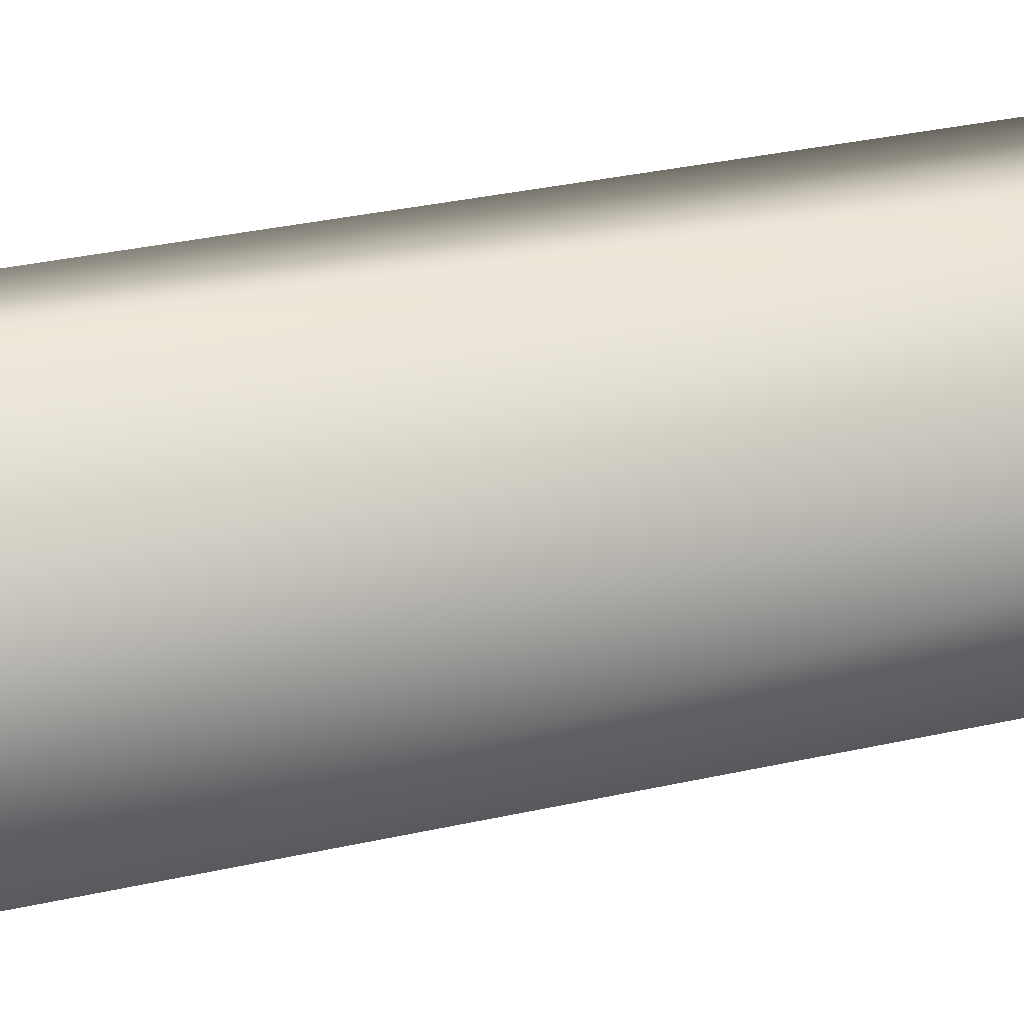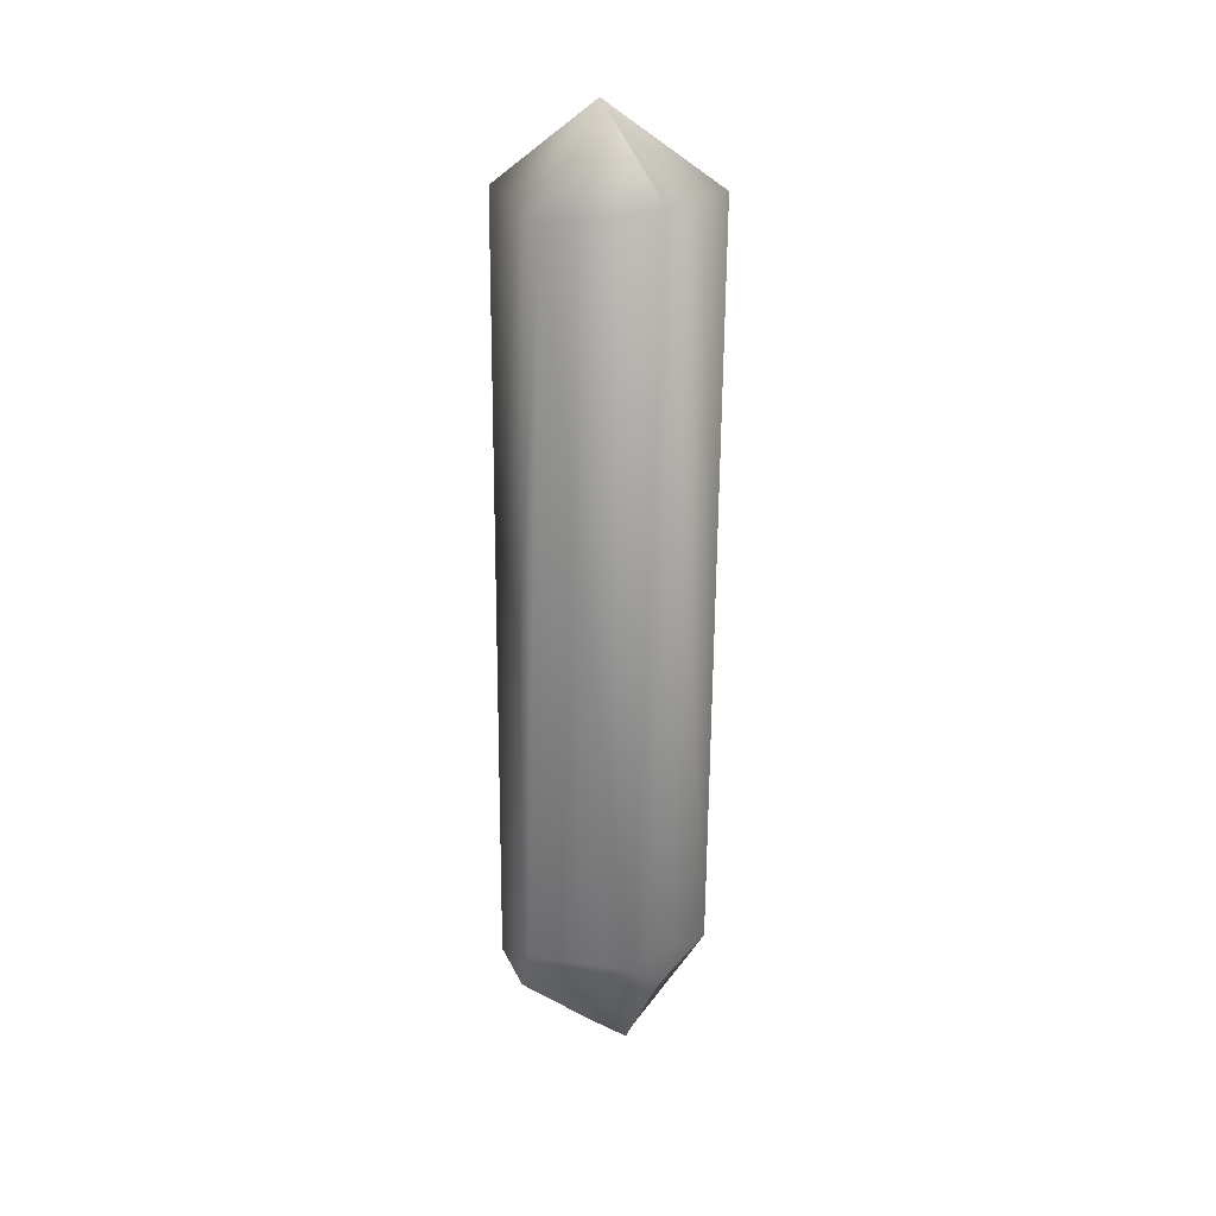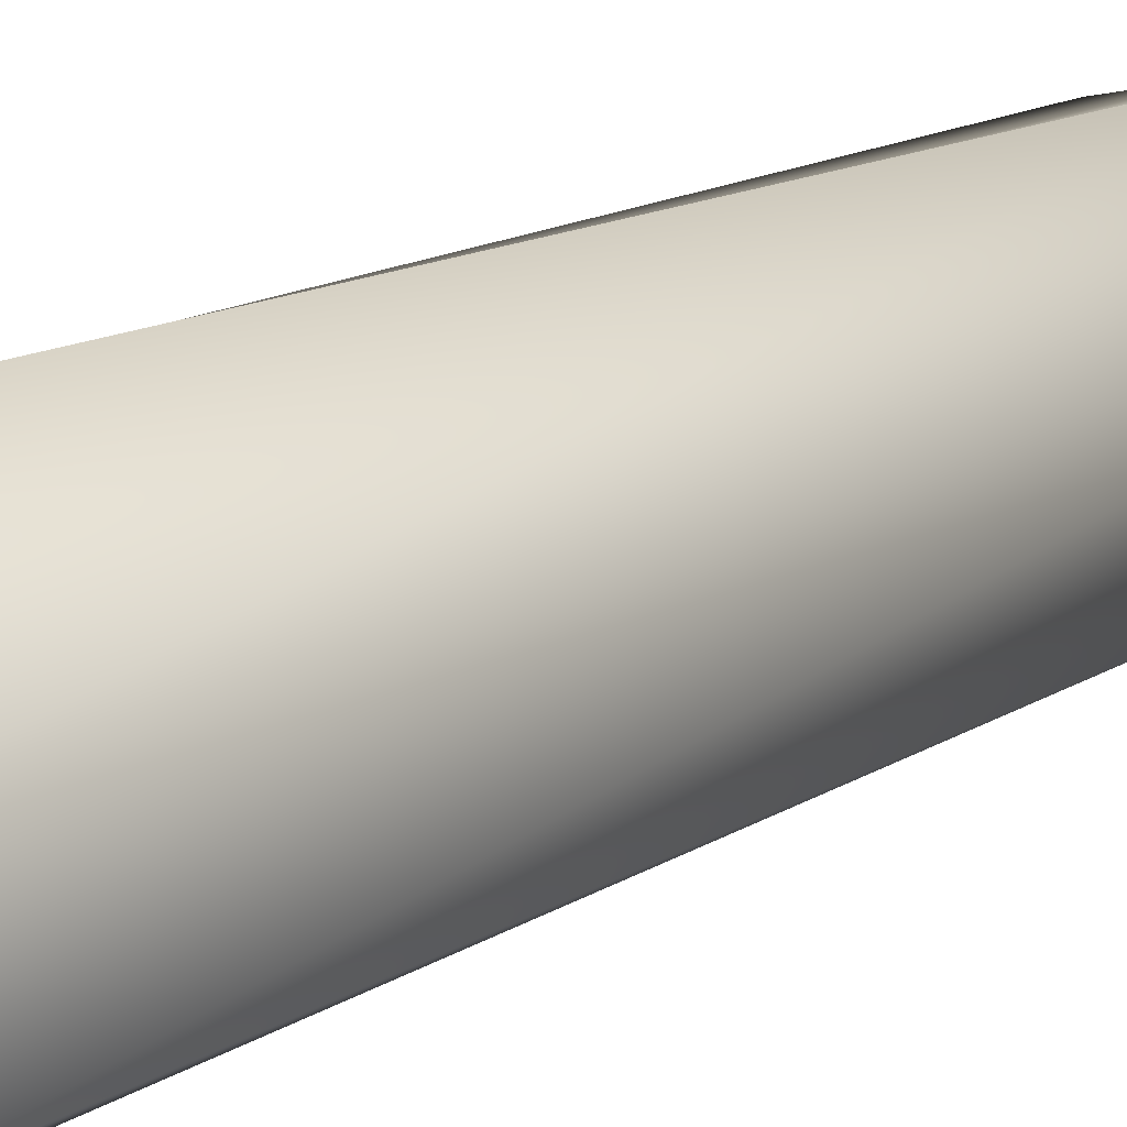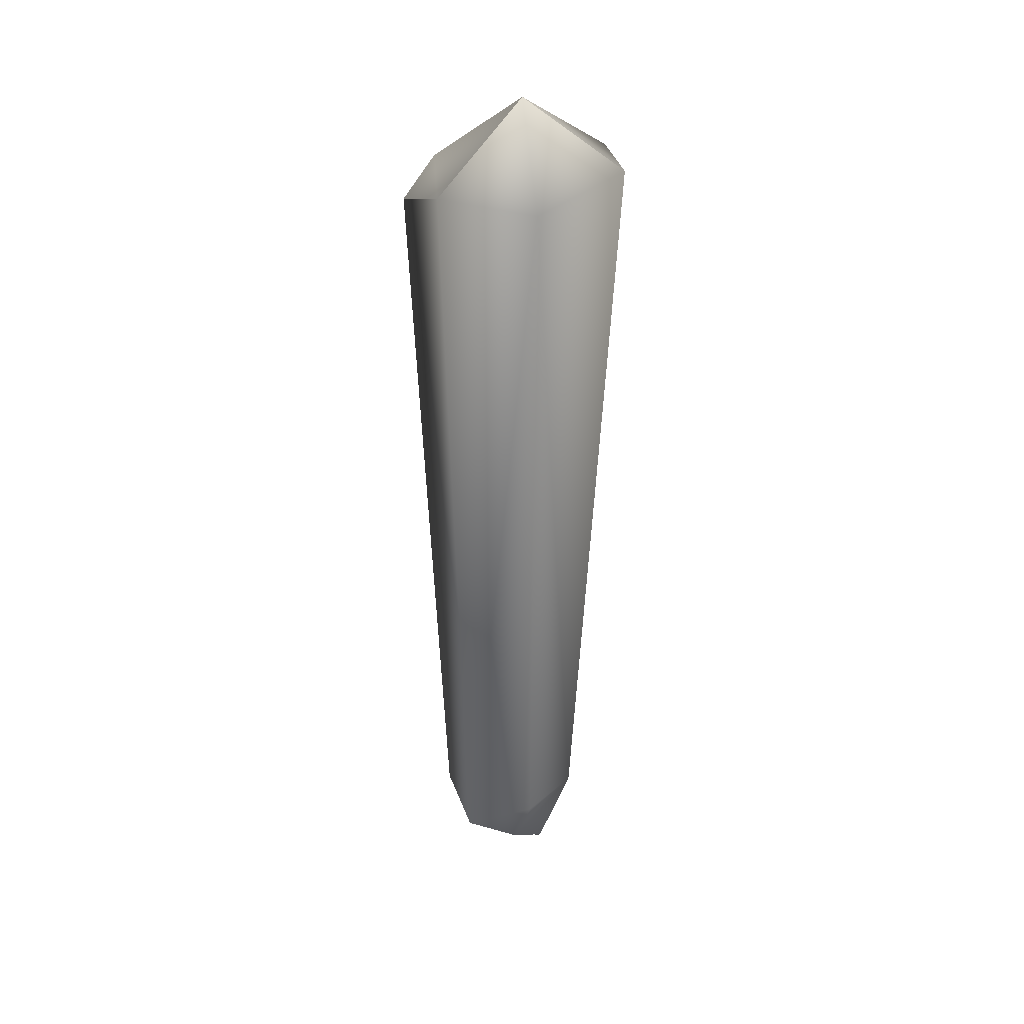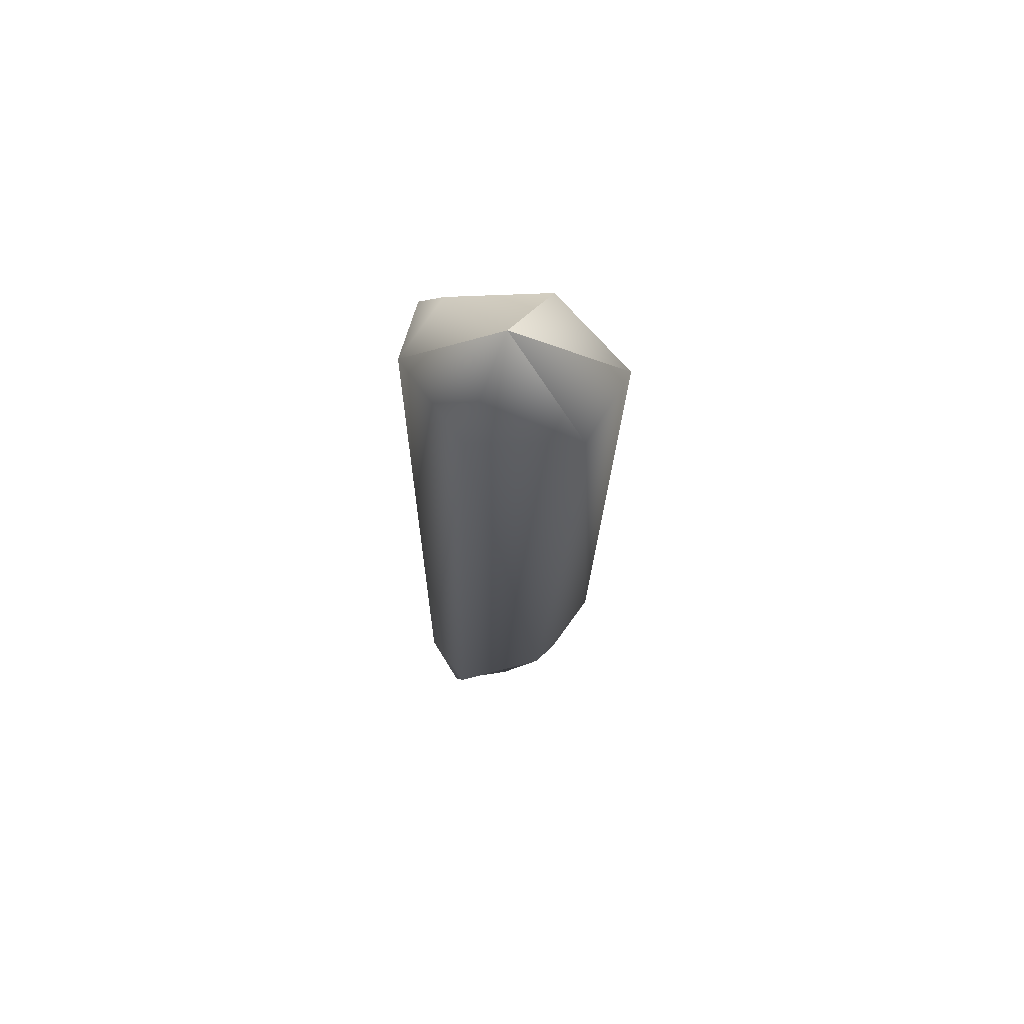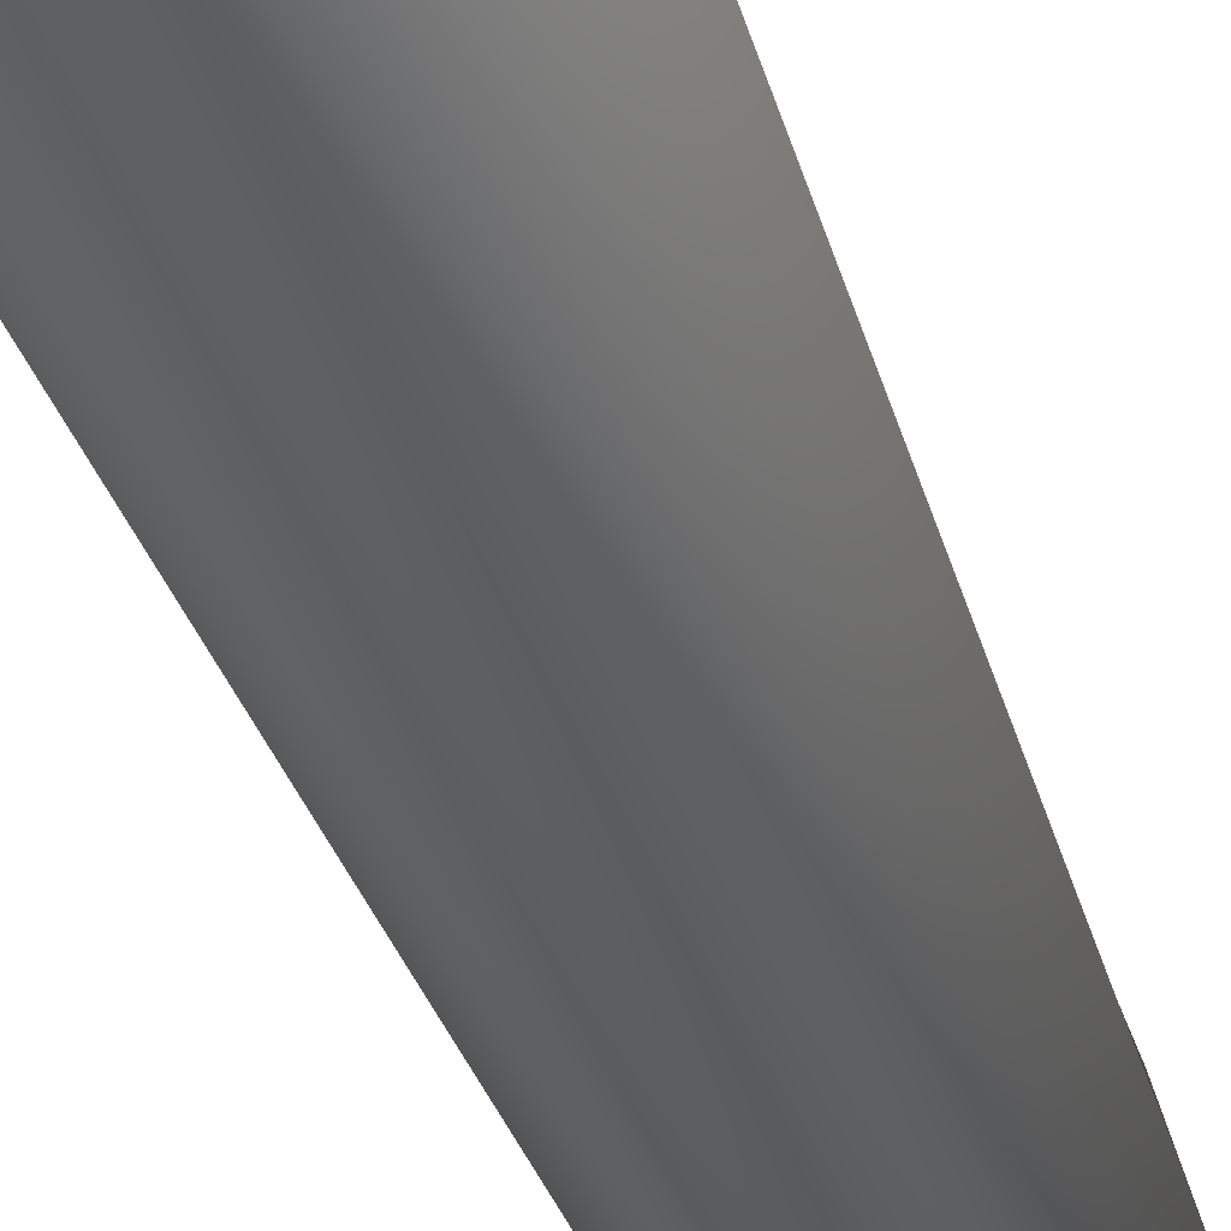
<metadata>
{"format":"obj","ext":"obj","renderer":"f3d","projection":"perspective","resolution":1024,"background":"white","views":[{"elev":33.7,"azim":72.4,"up":"+Z"},{"elev":26.2,"azim":47.8,"up":"+Y"},{"elev":15.4,"azim":37.3,"up":"+Z"},{"elev":32.0,"azim":-3.8,"up":"+Y"},{"elev":68.9,"azim":38.3,"up":"+Y"},{"elev":-39.8,"azim":-161.9,"up":"+Z"}]}
</metadata>
<code>
v  312.6 -1604 -351
v  467 2062 -232.4
v  516.9 2071 148.4
v  -6.482 -1637 519.6
v  150.9 -1880 250.6
v  318.6 -1566 141.1
v  -354.1 2025 316.8
v  91.56 1976 432
v  47.55 2408 74.51
v  -33.62 -1655 -558.7
v  -29.46 2016 -348.3
v  -355.6 2115 1.9
v  -43.4 -1776 -412.2
v  -354.5 -1611 23.63
v  -504.6 1907 7.102
v  124.4 -2121 -19.58
v  154.7 -2106 11.85
v  304.5 -1757 -54.02
v  -256.5 -1609 431
v  68.06 -1426 544.1
v  63.35 -2094 -62.79
g crystal_small_002
f 1 2 3
f 4 5 6
f 7 8 9
f 10 11 2
f 11 12 9
f 10 13 14
f 14 15 11
f 15 12 11
f 12 15 7
f 13 10 1
f 13 1 16
f 17 18 6
f 4 19 16
f 5 16 17
f 4 20 19
f 8 7 19
f 7 15 14
f 14 21 16
f 6 3 8
f 6 18 1
f 6 1 3
f 20 4 6
f 8 3 9
f 3 2 9
f 2 11 9
f 1 10 2
f 10 14 11
f 12 7 9
f 21 13 16
f 14 13 21
f 16 18 17
f 5 17 6
f 5 4 16
f 20 8 19
f 19 7 14
f 19 14 16
f 16 1 18
f 20 6 8

</code>
